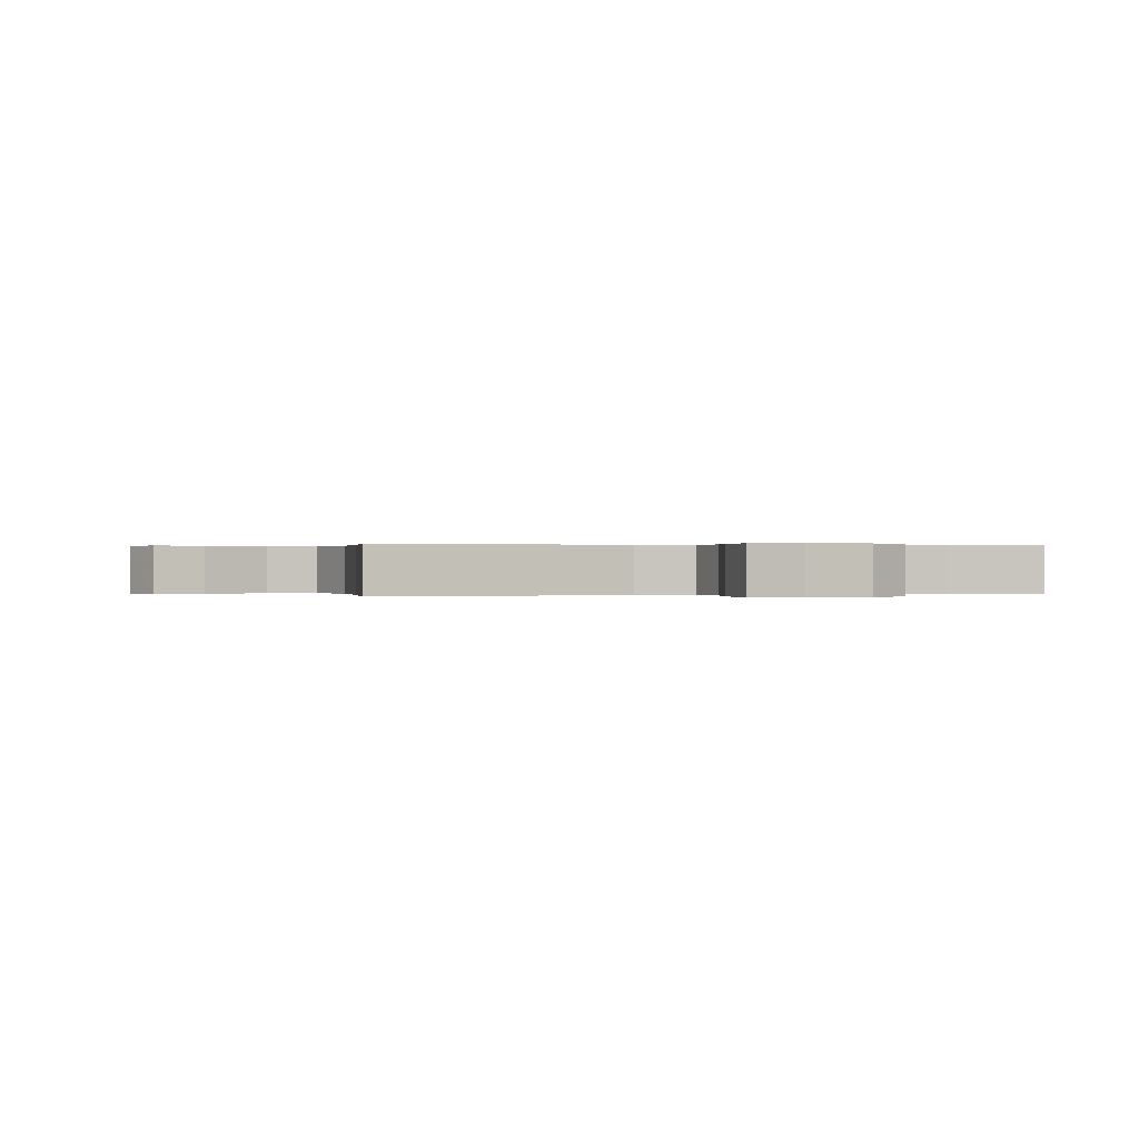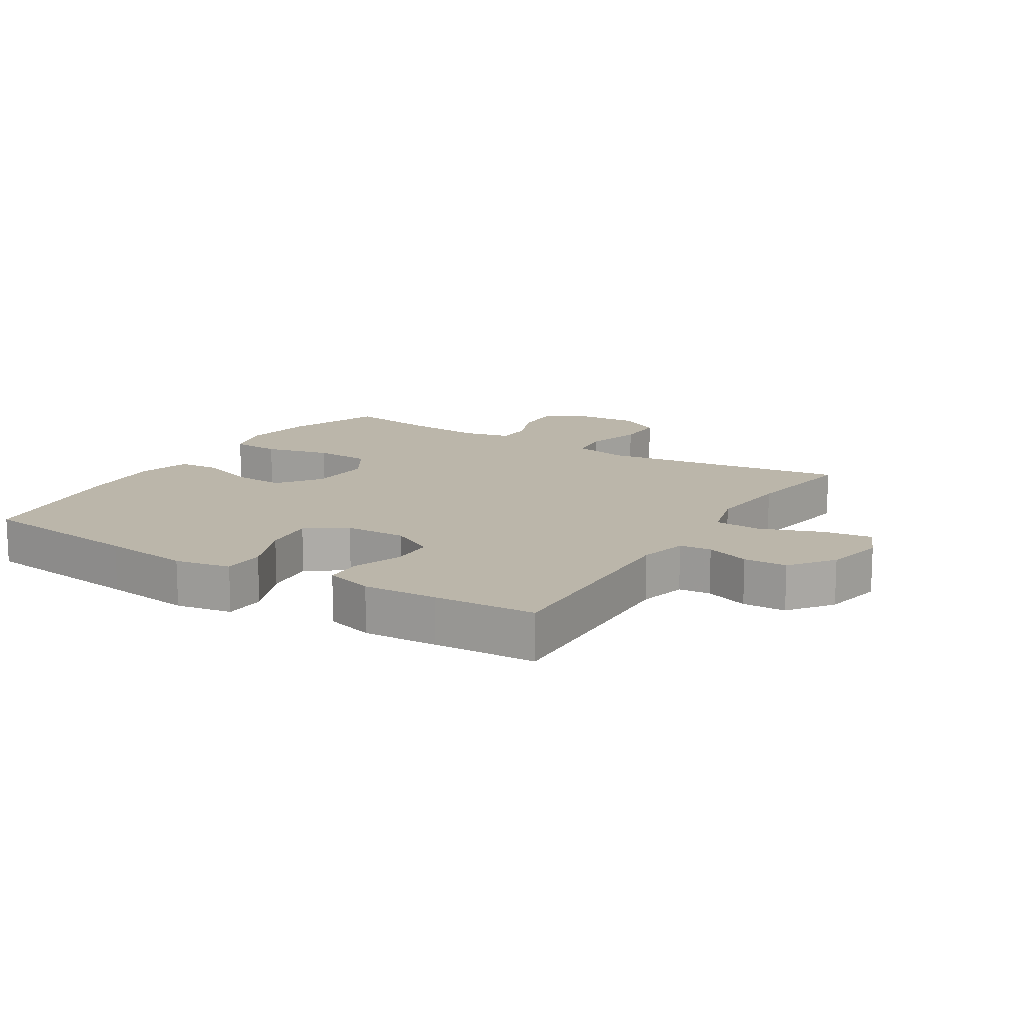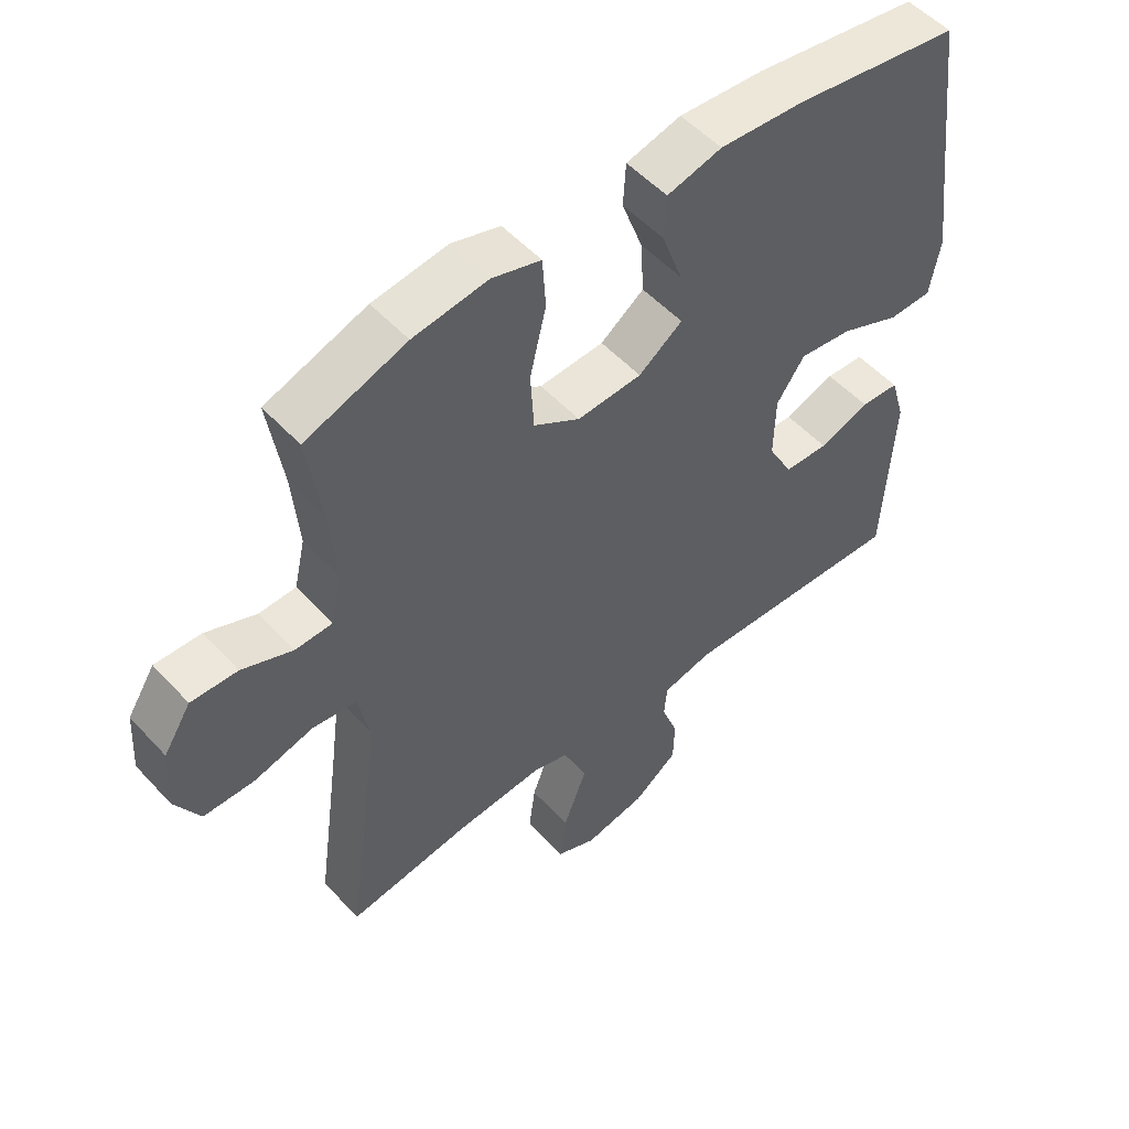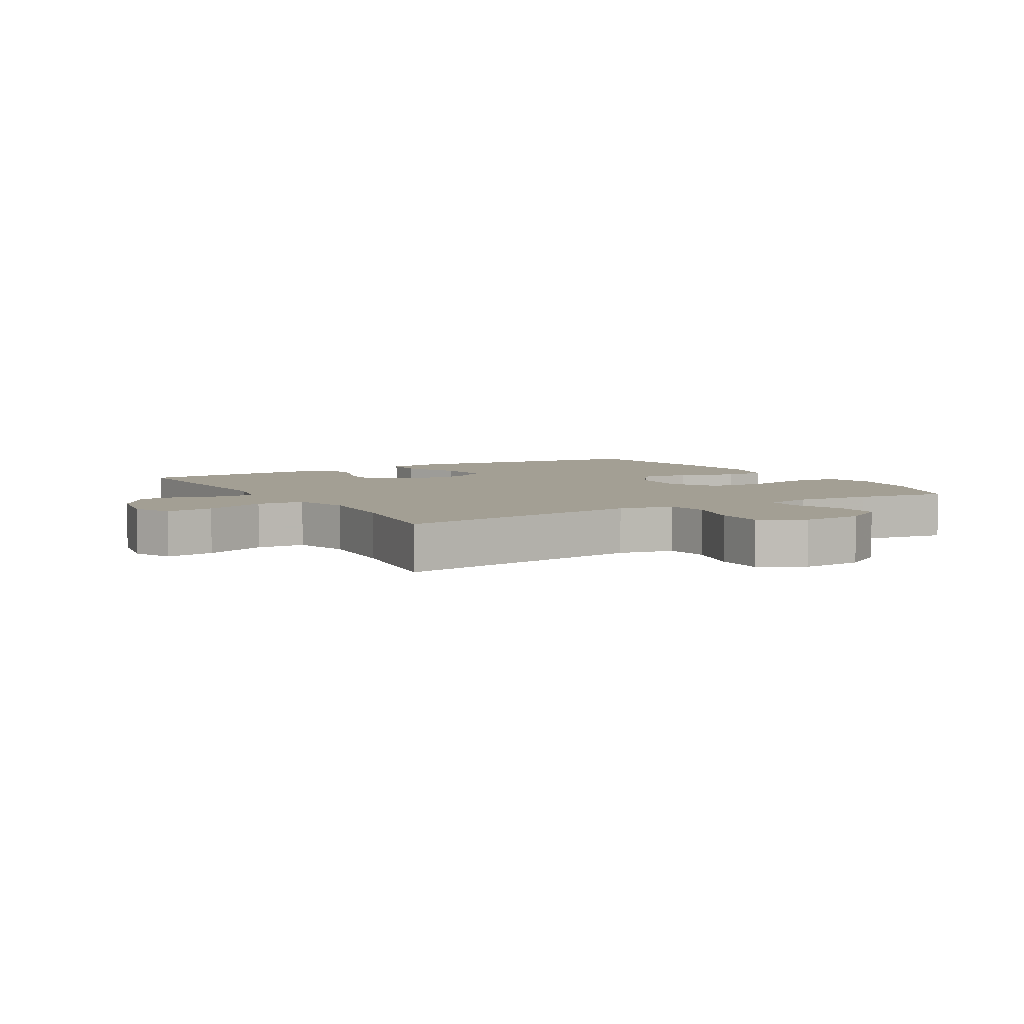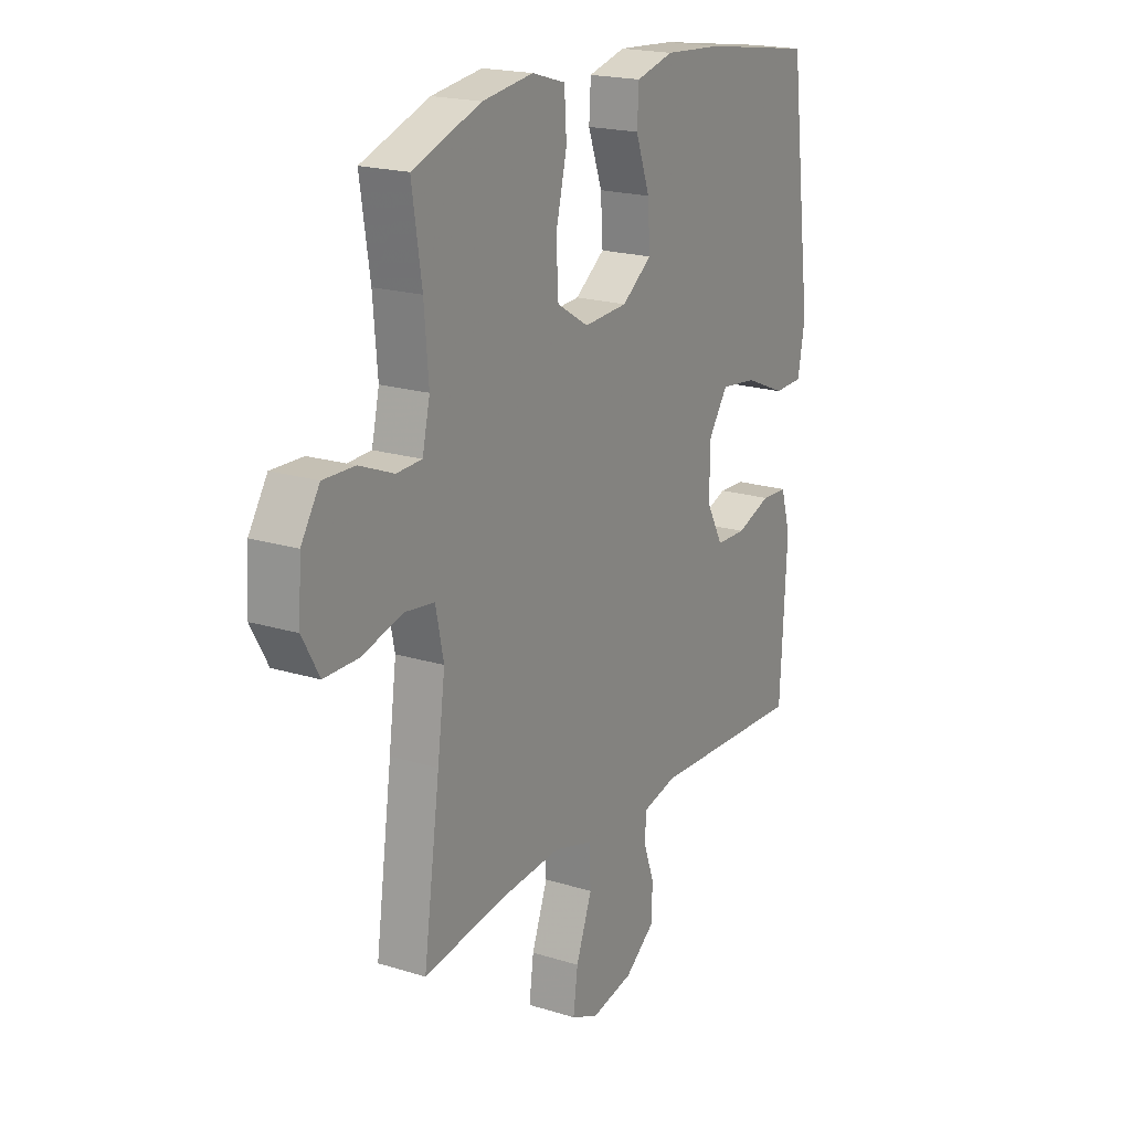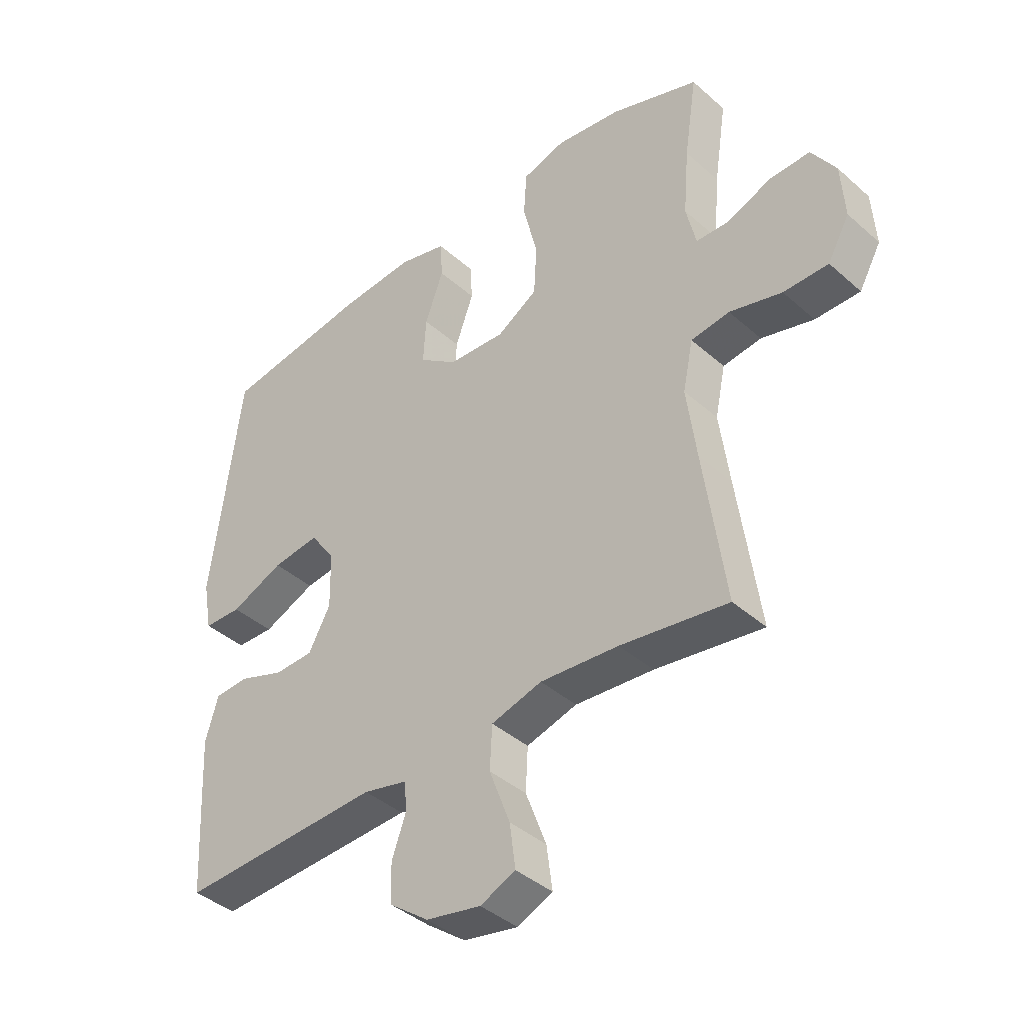
<metadata>
{"format":"obj","ext":"obj","renderer":"f3d","projection":"perspective","resolution":1024,"background":"white","views":[{"elev":0.1,"azim":-106.5,"up":"+Y"},{"elev":13.9,"azim":121.8,"up":"+Y"},{"elev":52.5,"azim":-41.2,"up":"+Z"},{"elev":5.4,"azim":-120.6,"up":"+Y"},{"elev":19.6,"azim":-60.1,"up":"+Z"},{"elev":-40.5,"azim":-137.1,"up":"+Z"}]}
</metadata>
<code>
v -0.5 0.07 -0.5
v -0.463 0.07 -0.234
v -0.446 0.07 -0.106
v -0.464 0.07 -0.02
v -0.531 0.07 -0.011
v -0.622 0.07 -0.036
v -0.7 0.07 -0.036
v -0.738 0.07 0.032
v -0.732 0.07 0.128
v -0.69 0.07 0.194
v -0.619 0.07 0.192
v -0.542 0.07 0.161
v -0.485 0.07 0.163
v -0.468 0.07 0.238
v -0.478 0.07 0.356
v -0.5 0.07 0.5
v -0.346 0.07 0.555
v -0.232 0.07 0.571
v -0.157 0.07 0.549
v -0.152 0.07 0.471
v -0.177 0.07 0.367
v -0.172 0.07 0.278
v -0.101 0.07 0.235
v -0.002 0.07 0.241
v 0.065 0.07 0.29
v 0.06 0.07 0.371
v 0.028 0.07 0.459
v 0.032 0.07 0.525
v 0.116 0.07 0.547
v 0.246 0.07 0.538
v 0.5 0.07 0.5
v 0.533 0.07 0.236
v 0.551 0.07 0.098
v 0.535 0.07 0.01
v 0.469 0.07 0.008
v 0.377 0.07 0.047
v 0.295 0.07 0.057
v 0.252 0.07 -0.005
v 0.25 0.07 -0.102
v 0.288 0.07 -0.172
v 0.356 0.07 -0.174
v 0.434 0.07 -0.146
v 0.493 0.07 -0.149
v 0.515 0.07 -0.224
v 0.509 0.07 -0.34
v 0.5 0.07 -0.5
v 0.15 0.07 -0.485
v 0.074 0.07 -0.503
v 0.069 0.07 -0.553
v 0.094 0.07 -0.622
v 0.092 0.07 -0.69
v 0.024 0.07 -0.741
v -0.071 0.07 -0.76
v -0.132 0.07 -0.733
v -0.122 0.07 -0.657
v -0.086 0.07 -0.561
v -0.09 0.07 -0.486
v -0.178 0.07 -0.461
v -0.314 0.07 -0.472
v -0.5 0 -0.5
v -0.463 0 -0.234
v -0.446 0 -0.106
v -0.464 0 -0.02
v -0.531 0 -0.011
v -0.622 0 -0.036
v -0.7 0 -0.036
v -0.738 0 0.032
v -0.732 0 0.128
v -0.69 0 0.194
v -0.619 0 0.192
v -0.542 0 0.161
v -0.485 0 0.163
v -0.468 0 0.238
v -0.478 0 0.356
v -0.5 0 0.5
v -0.346 0 0.555
v -0.232 0 0.571
v -0.157 0 0.549
v -0.152 0 0.471
v -0.177 0 0.367
v -0.172 0 0.278
v -0.101 0 0.235
v -0.002 0 0.241
v 0.065 0 0.29
v 0.06 0 0.371
v 0.028 0 0.459
v 0.032 0 0.525
v 0.116 0 0.547
v 0.246 0 0.538
v 0.5 0 0.5
v 0.533 0 0.236
v 0.551 0 0.098
v 0.535 0 0.01
v 0.469 0 0.008
v 0.377 0 0.047
v 0.295 0 0.057
v 0.252 0 -0.005
v 0.25 0 -0.102
v 0.288 0 -0.172
v 0.356 0 -0.174
v 0.434 0 -0.146
v 0.493 0 -0.149
v 0.515 0 -0.224
v 0.509 0 -0.34
v 0.5 0 -0.5
v 0.15 0 -0.485
v 0.074 0 -0.503
v 0.069 0 -0.553
v 0.094 0 -0.622
v 0.092 0 -0.69
v 0.024 0 -0.741
v -0.071 0 -0.76
v -0.132 0 -0.733
v -0.122 0 -0.657
v -0.086 0 -0.561
v -0.09 0 -0.486
v -0.178 0 -0.461
v -0.314 0 -0.472
f 53 54 55 56
f 53 56 57
f 52 53 57
f 49 50 51 52
f 48 49 52 57
f 47 48 57 58
f 45 46 47 58
f 41 42 43 44
f 40 41 44 45
f 33 34 35 36
f 32 33 36 37
f 31 32 37
f 30 31 37 38
f 26 27 28 29
f 25 26 29 30
f 18 19 20 21
f 18 21 22
f 15 16 17 18
f 14 15 18 22
f 13 14 22 23
f 9 10 11 12
f 9 12 13
f 8 9 13
f 5 6 7 8
f 4 5 8 13
f 3 4 13 23
f 59 1 2
f 40 45 58 59
f 39 40 59 2
f 25 30 38 39
f 24 25 39 2
f 2 3 23 24
f 115 114 113 112
f 116 115 112
f 116 112 111
f 111 110 109 108
f 116 111 108 107
f 117 116 107 106
f 117 106 105 104
f 103 102 101 100
f 104 103 100 99
f 95 94 93 92
f 96 95 92 91
f 96 91 90
f 97 96 90 89
f 88 87 86 85
f 89 88 85 84
f 80 79 78 77
f 81 80 77
f 77 76 75 74
f 81 77 74 73
f 82 81 73 72
f 71 70 69 68
f 72 71 68
f 72 68 67
f 67 66 65 64
f 72 67 64 63
f 82 72 63 62
f 61 60 118
f 118 117 104 99
f 61 118 99 98
f 98 97 89 84
f 61 98 84 83
f 83 82 62 61
f 1 60 61 2
f 2 61 62 3
f 3 62 63 4
f 4 63 64 5
f 5 64 65 6
f 6 65 66 7
f 7 66 67 8
f 8 67 68 9
f 9 68 69 10
f 10 69 70 11
f 11 70 71 12
f 12 71 72 13
f 13 72 73 14
f 14 73 74 15
f 15 74 75 16
f 16 75 76 17
f 17 76 77 18
f 18 77 78 19
f 19 78 79 20
f 20 79 80 21
f 21 80 81 22
f 22 81 82 23
f 23 82 83 24
f 24 83 84 25
f 25 84 85 26
f 26 85 86 27
f 27 86 87 28
f 28 87 88 29
f 29 88 89 30
f 30 89 90 31
f 31 90 91 32
f 32 91 92 33
f 33 92 93 34
f 34 93 94 35
f 35 94 95 36
f 36 95 96 37
f 37 96 97 38
f 38 97 98 39
f 39 98 99 40
f 40 99 100 41
f 41 100 101 42
f 42 101 102 43
f 43 102 103 44
f 44 103 104 45
f 45 104 105 46
f 46 105 106 47
f 47 106 107 48
f 48 107 108 49
f 49 108 109 50
f 50 109 110 51
f 51 110 111 52
f 52 111 112 53
f 53 112 113 54
f 54 113 114 55
f 55 114 115 56
f 56 115 116 57
f 57 116 117 58
f 58 117 118 59
f 59 118 60 1

</code>
